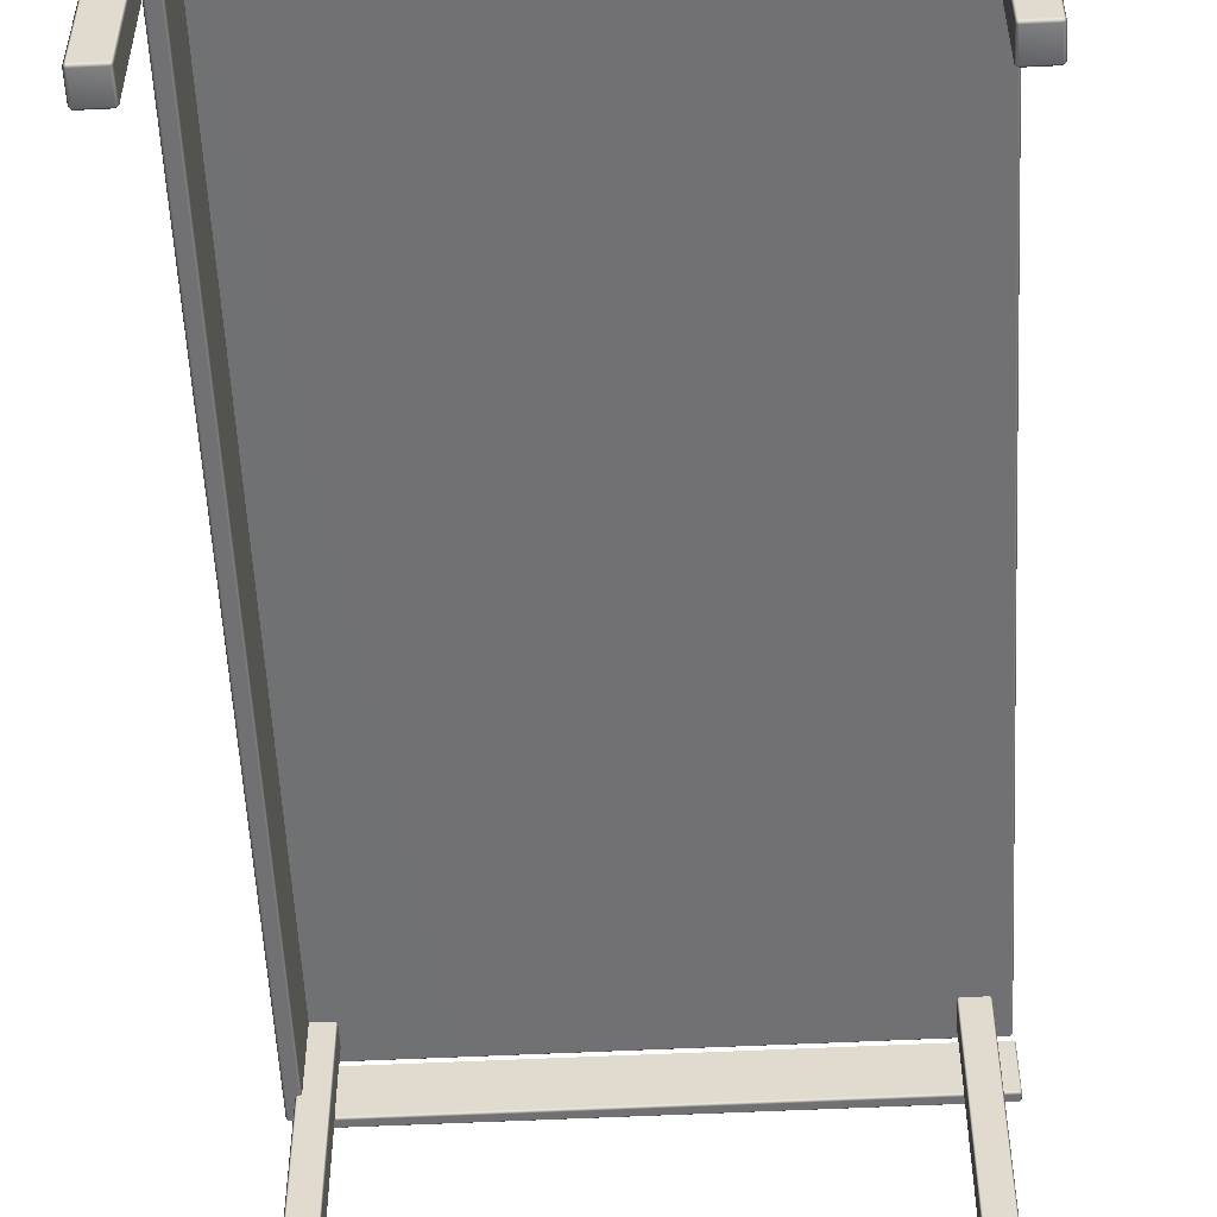
<metadata>
{"format":"obj","ext":"obj","renderer":"f3d","projection":"perspective","resolution":1024,"background":"white","views":[{"elev":-55.3,"azim":-177.1,"up":"+Y"}]}
</metadata>
<code>
g SM_TableDesk_01
v -0.6463 1.08 1.251
v -0.6463 1.075 1.256
v -0.6513 1.075 1.251
v -0.6463 1.022 1.256
v -0.6463 1.017 1.251
v -0.6513 1.022 1.251
v -0.6463 1.08 -1.297
v -0.6513 1.075 -1.297
v -0.6463 1.075 -1.302
v 0.6287 1.075 -1.302
v 0.6287 1.08 -1.297
v -0.6463 1.08 -1.297
v -0.6463 1.075 -1.302
v 0.6287 1.022 -1.302
v 0.6287 1.022 -1.302
v 0.6337 1.075 -1.297
v 0.6287 1.075 -1.302
v 0.6337 1.022 -1.297
v -0.6463 1.022 -1.302
v -0.6463 1.022 -1.302
v 0.6287 1.017 -1.297
v 0.6287 1.022 -1.302
v -0.6463 1.017 -1.297
v 0.6337 1.022 -1.297
v -0.6463 1.017 -1.297
v -0.6463 1.022 -1.302
v -0.6513 1.022 -1.297
v 0.6287 1.08 1.251
v 0.6337 1.075 1.251
v 0.6287 1.075 1.256
v 0.6287 1.017 1.251
v 0.6287 1.022 1.256
v 0.6337 1.022 1.251
v 0.6287 1.08 -1.297
v 0.6287 1.075 -1.302
v 0.6337 1.075 -1.297
v 0.6287 1.017 -1.297
v -0.6463 1.017 -1.297
v -0.6463 1.017 1.251
v 0.6287 1.017 1.251
v -0.6513 1.075 -1.297
v -0.6463 1.08 -1.297
v -0.6463 1.08 1.251
v -0.6513 1.075 1.251
v -0.6513 1.075 1.251
v -0.6513 1.022 -1.297
v -0.6513 1.075 -1.297
v -0.6463 1.075 -1.302
v -0.6463 1.022 -1.302
v -0.6513 1.022 1.251
v -0.6513 1.022 1.251
v -0.6463 1.017 -1.297
v -0.6513 1.022 -1.297
v -0.6463 1.017 1.251
v -0.6513 1.075 1.251
v -0.6463 1.022 1.256
v -0.6513 1.022 1.251
v -0.6463 1.075 1.256
v 0.6337 1.075 1.251
v 0.6287 1.08 1.251
v 0.6287 1.08 -1.297
v 0.6337 1.075 -1.297
v 0.6337 1.022 1.251
v 0.6337 1.022 1.251
v 0.6287 1.075 1.256
v 0.6337 1.075 1.251
v 0.6287 1.022 1.256
v 0.6337 1.022 -1.297
v 0.6337 1.022 -1.297
v 0.6287 1.017 1.251
v 0.6337 1.022 1.251
v 0.6287 1.017 -1.297
v -0.6463 1.075 1.256
v -0.6463 1.08 1.251
v 0.6287 1.08 1.251
v 0.6287 1.075 1.256
v 0.6287 1.075 1.256
v -0.6463 1.022 1.256
v -0.6463 1.075 1.256
v 0.6287 1.022 1.256
v 0.6287 1.022 1.256
v -0.6463 1.017 1.251
v -0.6463 1.022 1.256
v 0.6287 1.017 1.251
v -0.6463 1.08 -1.297
v 0.6287 1.08 -1.297
v 0.6287 1.08 1.251
v -0.6463 1.08 1.251
v 0.5809 -0.00709 -1.162
v 0.5809 -0.00209 -1.157
v 0.5859 -0.00209 -1.162
v 0.5809 1.04 -1.157
v 0.5809 1.045 -1.162
v 0.5859 1.04 -1.162
v 0.5809 -0.00709 -1.216
v 0.5859 -0.00209 -1.216
v 0.5809 -0.00209 -1.221
v 0.5809 1.045 -1.216
v 0.5809 1.04 -1.221
v 0.5859 1.04 -1.216
v 0.5859 1.04 -1.216
v 0.5809 -0.00209 -1.221
v 0.5859 -0.00209 -1.216
v 0.5859 -0.00209 -1.162
v 0.5859 1.04 -1.216
v 0.5859 -0.00209 -1.216
v 0.5859 -0.00209 -1.216
v 0.5809 -0.00709 -1.162
v 0.5859 -0.00209 -1.162
v 0.5809 -0.00709 -1.216
v 0.5859 1.04 -1.162
v 0.5859 1.04 -1.162
v 0.5809 1.045 -1.216
v 0.5859 1.04 -1.216
v 0.5809 1.045 -1.162
v 0.5859 -0.00209 -1.162
v 0.5809 1.04 -1.157
v 0.5859 1.04 -1.162
v 0.5809 -0.00209 -1.157
v 0.5284 -0.00709 -1.162
v 0.5234 -0.00209 -1.162
v 0.5284 -0.00209 -1.157
v 0.5284 1.045 -1.216
v 0.5234 1.04 -1.216
v 0.5284 1.04 -1.221
v 0.5809 -0.00709 1.219
v 0.5809 -0.00209 1.224
v 0.5859 -0.00209 1.219
v 0.5809 1.04 1.224
v 0.5809 1.045 1.219
v 0.5859 1.04 1.219
v 0.5809 -0.00709 1.165
v 0.5859 -0.00209 1.165
v 0.5809 -0.00209 1.16
v 0.5809 1.045 1.165
v 0.5809 1.04 1.16
v 0.5859 1.04 1.165
v 0.5859 1.04 1.165
v 0.5809 -0.00209 1.16
v 0.5859 -0.00209 1.165
v 0.5859 -0.00209 1.219
v 0.5859 -0.00209 1.165
v 0.5809 -0.00709 1.219
v 0.5859 -0.00209 1.219
v 0.5809 -0.00709 1.165
v 0.5859 1.04 1.219
v 0.5859 1.04 1.219
v 0.5809 1.045 1.165
v 0.5859 1.04 1.165
v 0.5809 1.045 1.219
v 0.5809 1.04 1.224
v 0.5809 -0.00209 1.224
v 0.5284 1.045 1.165
v 0.5234 1.04 1.165
v 0.5284 1.04 1.16
v -0.5576 -0.00709 -1.162
v -0.5576 -0.00209 -1.157
v -0.5526 -0.00209 -1.162
v -0.5576 1.04 -1.157
v -0.5576 1.045 -1.162
v -0.5526 1.04 -1.162
v -0.5576 -0.00709 -1.216
v -0.5526 -0.00209 -1.216
v -0.5576 -0.00209 -1.221
v -0.5576 1.045 -1.216
v -0.5576 1.04 -1.221
v -0.5526 1.04 -1.216
v -0.5526 1.04 -1.216
v -0.5576 -0.00209 -1.221
v -0.5526 -0.00209 -1.216
v -0.5526 -0.00209 -1.162
v -0.5526 -0.00209 -1.216
v -0.5576 -0.00709 -1.162
v -0.5526 -0.00209 -1.162
v -0.5576 -0.00709 -1.216
v -0.5526 1.04 -1.162
v -0.5526 1.04 -1.162
v -0.5576 1.045 -1.216
v -0.5526 1.04 -1.216
v -0.5576 1.045 -1.162
v -0.5576 1.04 -1.157
v -0.5576 -0.00209 -1.157
v -0.6102 -0.00709 -1.162
v -0.6152 -0.00209 -1.162
v -0.6102 -0.00209 -1.157
v -0.6102 1.045 -1.162
v -0.6102 1.04 -1.157
v -0.6152 1.04 -1.162
v -0.6102 -0.00709 -1.216
v -0.6102 -0.00209 -1.221
v -0.6152 -0.00209 -1.216
v -0.6102 1.045 -1.216
v -0.6152 1.04 -1.216
v -0.6102 1.04 -1.221
v -0.5576 -0.00709 1.219
v -0.5576 -0.00209 1.224
v -0.5526 -0.00209 1.219
v -0.5576 1.04 1.224
v -0.5576 1.045 1.219
v -0.5526 1.04 1.219
v -0.5576 -0.00709 1.165
v -0.5526 -0.00209 1.165
v -0.5576 -0.00209 1.16
v -0.5576 1.045 1.165
v -0.5576 1.04 1.16
v -0.5526 1.04 1.165
v -0.5526 1.04 1.165
v -0.5576 -0.00209 1.16
v -0.5526 -0.00209 1.165
v -0.5526 -0.00209 1.219
v -0.5526 -0.00209 1.165
v -0.5576 -0.00709 1.219
v -0.5526 -0.00209 1.219
v -0.5576 -0.00709 1.165
v -0.5526 1.04 1.219
v -0.5526 1.04 1.219
v -0.5576 1.045 1.165
v -0.5526 1.04 1.165
v -0.5576 1.045 1.219
v -0.5526 -0.00209 1.219
v -0.5576 1.04 1.224
v -0.5526 1.04 1.219
v -0.5576 -0.00209 1.224
v -0.6102 -0.00709 1.219
v -0.6152 -0.00209 1.219
v -0.6102 -0.00209 1.224
v -0.6102 1.045 1.219
v -0.6102 1.04 1.224
v -0.6152 1.04 1.219
v -0.6102 -0.00709 1.165
v -0.6102 -0.00209 1.16
v -0.6152 -0.00209 1.165
v -0.6102 1.045 1.165
v -0.6152 1.04 1.165
v -0.6102 1.04 1.16
v 0.5234 -0.00209 -1.216
v 0.5234 1.04 -1.216
v 0.5234 1.04 -1.162
v 0.5234 -0.00209 -1.162
v 0.5789 1.048 -1.261
v 0.6015 1.048 1.215
v 0.5789 1.048 1.215
v 0.6015 1.048 -1.261
v 0.6065 1.043 1.215
v 0.6015 1.048 1.215
v 0.6015 1.048 -1.261
v 0.6015 1.043 1.22
v 0.6065 1.043 -1.261
v 0.6065 0.8312 1.215
v 0.6015 1.043 -1.266
v 0.6065 1.043 -1.261
v 0.6015 1.048 -1.261
v 0.5789 1.048 -1.261
v 0.5789 1.043 -1.266
v 0.6015 0.8312 -1.266
v 0.6065 0.8312 -1.261
v 0.6065 0.8312 -1.261
v 0.6015 0.8312 1.22
v 0.5789 1.043 1.22
v 0.6015 1.043 1.22
v 0.6015 0.8312 1.22
v 0.6015 0.8312 -1.266
v 0.6015 0.8262 -1.261
v 0.6065 0.8312 -1.261
v 0.6015 0.8262 1.215
v 0.6065 0.8312 1.215
v 0.6015 0.8312 1.22
v 0.5789 0.8262 1.215
v 0.5789 0.8262 -1.261
v 0.5789 0.8262 1.215
v 0.5789 0.8312 1.22
v 0.6015 1.048 1.215
v 0.6015 1.043 1.22
v 0.5789 1.043 1.22
v 0.5789 1.048 1.215
v 0.5789 0.8312 -1.266
v 0.6015 0.8262 -1.261
v 0.5789 0.8262 -1.261
v 0.5789 0.8312 -1.266
v 0.5739 0.8312 -1.261
v 0.5789 0.8262 -1.261
v 0.5739 0.8312 1.215
v 0.5789 0.8262 1.215
v 0.5789 0.8312 1.22
v 0.5789 0.8312 1.22
v 0.5739 0.8312 1.215
v 0.5739 1.043 1.215
v 0.5789 1.043 1.22
v 0.5789 1.048 1.215
v 0.5789 1.043 1.22
v 0.5739 1.043 1.215
v 0.5739 1.043 -1.261
v 0.5789 1.048 -1.261
v 0.5789 1.043 -1.266
v 0.6015 1.043 -1.266
v 0.5789 1.043 -1.266
v 0.6015 0.8312 -1.266
v 0.5234 -0.00209 1.165
v 0.5234 1.04 1.165
v 0.5234 1.04 1.219
v 0.5234 -0.00209 1.219
v -0.5576 -0.00709 -1.216
v -0.6102 -0.00709 -1.216
v -0.6102 -0.00709 -1.162
v -0.5576 -0.00709 -1.162
v 0.5284 1.045 1.165
v 0.5809 1.045 1.165
v 0.5809 1.045 1.219
v 0.5284 1.045 1.219
v 0.5234 1.04 1.165
v 0.5234 1.04 1.165
v 0.5284 1.045 1.219
v 0.5234 1.04 1.219
v 0.5284 1.045 1.219
v 0.5284 1.04 1.224
v 0.5234 1.04 1.219
v 0.5284 1.04 1.224
v 0.5809 1.045 1.219
v 0.5809 1.04 1.224
v 0.5284 -0.00209 1.224
v 0.5234 1.04 1.219
v 0.5234 -0.00209 1.219
v 0.5809 -0.00209 1.224
v 0.5284 -0.00709 1.219
v 0.5809 -0.00209 1.224
v 0.5809 -0.00709 1.219
v 0.5284 -0.00709 1.219
v 0.5809 -0.00709 1.165
v 0.5284 -0.00709 1.165
v 0.5234 -0.00209 1.219
v 0.5284 -0.00709 1.219
v 0.5284 -0.00709 1.165
v 0.5284 -0.00209 1.224
v 0.5234 -0.00209 1.165
v 0.5284 -0.00709 1.165
v 0.5284 -0.00209 1.16
v 0.5234 -0.00209 1.165
v -0.5576 -0.00709 1.165
v -0.6102 -0.00709 1.165
v -0.6102 -0.00709 1.219
v -0.5576 -0.00709 1.219
v -0.5576 -0.00209 1.224
v -0.5576 -0.00709 1.219
v -0.6102 -0.00709 1.219
v -0.6102 -0.00209 1.224
v -0.5576 1.04 1.224
v -0.6102 1.04 1.224
v -0.5576 1.045 1.219
v -0.6102 1.04 1.224
v -0.6102 1.045 1.219
v -0.5576 1.045 1.219
v -0.6102 1.045 1.165
v -0.5576 1.045 1.165
v -0.6102 1.045 -1.216
v -0.5576 1.045 -1.216
v -0.5576 1.045 -1.162
v -0.6102 1.045 -1.162
v -0.6102 1.04 -1.157
v -0.6102 1.045 -1.162
v -0.5576 1.045 -1.162
v -0.5576 1.04 -1.157
v -0.6102 -0.00209 -1.157
v -0.5576 -0.00209 -1.157
v -0.6102 -0.00709 -1.162
v -0.5576 -0.00209 -1.157
v -0.5576 -0.00709 -1.162
v -0.6102 -0.00709 -1.162
v -0.6513 0.8341 1.221
v -0.6513 0.9634 1.236
v -0.6513 0.8341 1.236
v -0.6513 0.9634 1.221
v -0.6463 0.9684 1.236
v -0.6513 0.9634 1.236
v -0.6513 0.9634 1.221
v -0.6463 0.9684 1.221
v 0.5785 0.9684 1.236
v 0.5785 0.9684 1.221
v -0.6463 0.9634 1.216
v -0.6463 0.9634 1.216
v 0.5785 0.9634 1.216
v 0.5785 0.9684 1.221
v 0.5785 0.9634 1.216
v 0.5835 0.9634 1.221
v -0.6463 0.9634 1.216
v 0.5785 0.8341 1.216
v -0.6463 0.8341 1.216
v -0.6463 0.8341 1.216
v -0.6513 0.8341 1.221
v -0.6463 0.8291 1.221
v -0.6463 0.8291 1.221
v -0.6513 0.8341 1.236
v -0.6463 0.8291 1.236
v 0.5785 0.8291 1.221
v 0.5785 0.8291 1.221
v 0.5835 0.8341 1.221
v 0.5785 0.8341 1.216
v 0.5785 0.8341 1.216
v 0.5835 0.8341 1.221
v 0.5835 0.9634 1.221
v 0.5835 0.8341 1.236
v 0.5835 0.9634 1.236
v 0.5835 0.9634 1.236
v 0.5785 0.9684 1.221
v 0.5835 0.9634 1.236
v 0.5785 0.9684 1.236
v 0.5785 0.9684 1.221
v 0.5785 0.9684 1.236
v 0.5835 0.9634 1.236
v 0.5785 0.9634 1.241
v 0.5835 0.8341 1.236
v -0.6463 0.9634 1.241
v -0.6463 0.9684 1.236
v -0.6513 0.9634 1.236
v 0.5785 0.8341 1.241
v -0.6463 0.8341 1.241
v -0.6513 0.8341 1.236
v -0.6513 0.8341 1.236
v -0.6463 0.8341 1.241
v -0.6463 0.8291 1.236
v 0.5785 0.8341 1.241
v 0.5785 0.8291 1.236
v 0.5835 0.8341 1.236
v 0.5835 0.8341 1.221
v 0.5785 0.8291 1.236
v 0.5835 0.8341 1.236
v 0.5835 0.8341 1.221
v 0.5785 0.8291 1.221
v -0.6463 0.8291 1.221
v 0.5785 0.8291 -1.233
v -0.6463 0.8291 -1.217
v 0.5785 0.8291 -1.217
v -0.6463 0.8291 -1.233
v -0.6513 0.8341 -1.217
v -0.6463 0.8291 -1.233
v -0.6513 0.8341 -1.233
v -0.6513 0.8341 -1.217
v -0.6513 0.9634 -1.217
v -0.6463 0.8341 -1.238
v -0.6463 0.8341 -1.238
v -0.6513 0.9634 -1.233
v -0.6463 0.9684 -1.217
v -0.6513 0.9634 -1.217
v -0.6513 0.9634 -1.233
v 0.5785 0.8341 -1.238
v 0.5785 0.8291 -1.233
v 0.5835 0.8341 -1.233
v 0.5785 0.8341 -1.238
v 0.5835 0.9634 -1.233
v -0.6463 0.9634 -1.238
v -0.6463 0.9634 -1.238
v -0.6463 0.8341 -1.238
v -0.6463 0.9684 -1.233
v -0.6463 0.9684 -1.233
v 0.5785 0.9684 -1.217
v 0.5785 0.9684 -1.233
v 0.5785 0.9684 -1.233
v 0.5785 0.9634 -1.238
v 0.5785 0.9634 -1.238
v -0.6463 0.9684 -1.233
v 0.5284 1.045 -1.162
v 0.5284 1.04 -1.157
v 0.5234 1.04 -1.162
v 0.5234 1.04 -1.216
v 0.5234 1.04 -1.216
v 0.5284 1.045 -1.216
v 0.5284 1.045 -1.162
v 0.5809 1.045 -1.162
v 0.5809 1.045 -1.216
v 0.5809 1.04 -1.221
v 0.5809 1.045 -1.216
v 0.5284 1.045 -1.216
v 0.5284 1.04 -1.221
v 0.5809 -0.00209 -1.221
v 0.5284 -0.00209 -1.221
v 0.5809 -0.00709 -1.216
v 0.5284 -0.00209 -1.221
v 0.5284 -0.00709 -1.216
v 0.5809 -0.00709 -1.216
v 0.5284 1.04 -1.221
v 0.5234 -0.00209 -1.216
v 0.5284 -0.00209 -1.221
v 0.5234 1.04 -1.216
v 0.5284 -0.00709 -1.216
v 0.5284 -0.00209 -1.221
v 0.5234 -0.00209 -1.216
v 0.5234 -0.00209 -1.162
v 0.5284 -0.00709 -1.162
v 0.5809 -0.00709 -1.216
v 0.5284 -0.00709 -1.216
v 0.5284 -0.00709 -1.162
v 0.5809 -0.00709 -1.162
v 0.5809 -0.00209 -1.157
v 0.5809 -0.00709 -1.162
v 0.5284 -0.00709 -1.162
v 0.5284 -0.00209 -1.157
v 0.5809 1.04 -1.157
v 0.5284 1.04 -1.157
v 0.5809 1.045 -1.162
v 0.5284 1.04 -1.157
v 0.5284 1.045 -1.162
v 0.5809 1.045 -1.162
v 0.5234 1.04 -1.162
v 0.5284 1.04 -1.157
v 0.5284 -0.00209 -1.157
v 0.5234 -0.00209 -1.162
v 0.5284 -0.00209 1.16
v 0.5284 -0.00709 1.165
v 0.5809 -0.00709 1.165
v 0.5809 -0.00209 1.16
v 0.5284 1.04 1.16
v 0.5234 -0.00209 1.165
v 0.5234 1.04 1.165
v 0.5809 1.04 1.16
v 0.5284 1.045 1.165
v 0.5809 1.04 1.16
v 0.5809 1.045 1.165
v 0.5284 1.045 1.165
v -0.6102 -0.00209 -1.221
v -0.6102 -0.00709 -1.216
v -0.5576 -0.00709 -1.216
v -0.5576 -0.00209 -1.221
v -0.6102 1.04 -1.221
v -0.6152 -0.00209 -1.216
v -0.6152 1.04 -1.216
v -0.5576 1.04 -1.221
v -0.6102 1.045 -1.216
v -0.5576 1.04 -1.221
v -0.5576 1.045 -1.216
v -0.6102 1.045 -1.216
v -0.6152 -0.00209 -1.162
v -0.6102 -0.00709 -1.162
v -0.6102 -0.00709 -1.216
v -0.6152 -0.00209 -1.216
v -0.6152 1.04 -1.162
v -0.6152 1.04 -1.162
v -0.6102 -0.00209 -1.157
v -0.6152 -0.00209 -1.162
v -0.6102 1.04 -1.157
v -0.6152 1.04 -1.216
v -0.6102 1.045 -1.162
v -0.6102 1.045 -1.216
v -0.6102 -0.00209 1.16
v -0.6102 -0.00709 1.165
v -0.5576 -0.00709 1.165
v -0.5576 -0.00209 1.16
v -0.6102 1.04 1.16
v -0.6152 -0.00209 1.165
v -0.6152 1.04 1.165
v -0.5576 1.04 1.16
v -0.6102 1.045 1.165
v -0.5576 1.04 1.16
v -0.5576 1.045 1.165
v -0.6102 1.045 1.165
v -0.6152 -0.00209 1.219
v -0.6102 -0.00709 1.219
v -0.6102 -0.00709 1.165
v -0.6152 -0.00209 1.165
v -0.6152 1.04 1.219
v -0.6102 -0.00209 1.224
v -0.6102 1.04 1.224
v -0.6152 1.04 1.165
v -0.6102 1.045 1.219
v -0.6102 1.045 1.165
v 0.5835 0.8341 -1.233
v 0.5785 0.8291 -1.233
v 0.5785 0.8291 -1.217
v 0.5835 0.8341 -1.217
v 0.5835 0.9634 -1.233
v 0.5835 0.8341 -1.233
v 0.5835 0.8341 -1.217
v 0.5785 0.8291 -1.217
v 0.5785 0.8341 -1.212
v 0.5835 0.8341 -1.217
v -0.6463 0.8291 -1.217
v 0.5835 0.9634 -1.217
v 0.5835 0.9634 -1.217
v 0.5785 0.9684 -1.233
v 0.5835 0.9634 -1.233
v 0.5785 0.9684 -1.217
v 0.5785 0.9634 -1.212
v 0.5785 0.9684 -1.217
v 0.5835 0.9634 -1.217
v 0.5785 0.9634 -1.212
v 0.5785 0.8341 -1.212
v -0.6463 0.9634 -1.212
v -0.6463 0.9684 -1.217
v -0.6513 0.9634 -1.217
v -0.6463 0.8341 -1.212
v -0.6513 0.8341 -1.217
g SM_TableDesk_01_0
f 3 2 1
f 6 5 4
f 9 8 7
f 12 11 10
f 13 12 10
f 10 14 13
f 17 16 15
f 16 18 15
f 14 19 13
f 22 21 20
f 21 23 20
f 22 24 21
f 27 26 25
f 30 29 28
f 33 32 31
f 36 35 34
f 39 38 37
f 40 39 37
f 43 42 41
f 44 43 41
f 47 46 45
f 47 48 46
f 48 49 46
f 46 50 45
f 53 52 51
f 52 54 51
f 57 56 55
f 56 58 55
f 61 60 59
f 62 61 59
f 59 63 62
f 66 65 64
f 65 67 64
f 63 68 62
f 71 70 69
f 70 72 69
f 75 74 73
f 76 75 73
f 79 78 77
f 78 80 77
f 83 82 81
f 82 84 81
f 87 86 85
f 88 87 85
g SM_TableDesk_01_1
f 91 90 89
f 94 93 92
f 97 96 95
f 100 99 98
f 102 99 101
f 103 102 101
f 106 105 104
f 109 108 107
f 108 110 107
f 105 111 104
f 114 113 112
f 113 115 112
f 118 117 116
f 117 119 116
f 122 121 120
f 125 124 123
f 128 127 126
f 131 130 129
f 134 133 132
f 137 136 135
f 139 136 138
f 140 139 138
f 140 138 141
f 144 143 142
f 143 145 142
f 138 146 141
f 149 148 147
f 148 150 147
f 146 151 141
f 151 152 141
f 155 154 153
f 158 157 156
f 161 160 159
f 164 163 162
f 167 166 165
f 169 166 168
f 170 169 168
f 170 168 171
f 174 173 172
f 173 175 172
f 168 176 171
f 179 178 177
f 178 180 177
f 176 181 171
f 181 182 171
f 185 184 183
f 188 187 186
f 191 190 189
f 194 193 192
f 197 196 195
f 200 199 198
f 203 202 201
f 206 205 204
f 208 205 207
f 209 208 207
f 209 207 210
f 213 212 211
f 212 214 211
f 207 215 210
f 218 217 216
f 217 219 216
f 222 221 220
f 221 223 220
f 226 225 224
f 229 228 227
f 232 231 230
f 235 234 233
f 238 237 236
f 239 238 236
f 242 241 240
f 241 243 240
f 246 245 244
f 247 244 245
f 248 246 244
f 244 247 249
f 244 249 248
f 252 251 250
f 252 250 253
f 250 254 253
f 250 251 255
f 251 256 255
f 249 257 248
f 247 258 249
f 261 260 259
f 264 263 262
f 266 265 264
f 265 263 264
f 266 267 265
f 263 265 268
f 268 265 267
f 269 263 268
f 271 270 261
f 271 261 259
f 274 273 272
f 275 274 272
f 255 277 276
f 277 278 276
f 281 280 279
f 282 280 281
f 283 282 281
f 284 282 283
f 287 286 285
f 288 287 285
f 291 290 289
f 282 291 292
f 292 291 289
f 280 282 292
f 293 292 289
f 292 293 294
f 292 294 280
f 294 279 280
f 296 295 276
f 295 297 276
f 300 299 298
f 301 300 298
f 304 303 302
f 305 304 302
f 308 307 306
f 309 308 306
f 309 306 310
f 313 312 311
f 316 315 314
f 318 314 317
f 319 318 317
f 319 317 320
f 320 317 321
f 322 320 321
f 323 319 320
f 320 324 323
f 327 326 325
f 326 327 328
f 327 329 328
f 332 331 330
f 333 330 331
f 334 332 330
f 337 336 335
f 340 339 338
f 341 340 338
f 344 343 342
f 345 344 342
f 342 346 345
f 346 347 345
f 346 348 347
f 351 350 349
f 350 351 352
f 351 353 352
f 356 355 354
f 357 356 354
f 360 359 358
f 361 360 358
f 361 358 362
f 363 361 362
f 362 364 363
f 367 366 365
f 370 369 368
f 369 371 368
f 374 373 372
f 375 374 372
f 372 376 375
f 376 377 375
f 375 378 374
f 371 379 368
f 375 377 380
f 378 375 380
f 383 382 381
f 382 385 384
f 382 383 385
f 379 386 368
f 385 387 384
f 387 389 388
f 391 368 390
f 392 391 390
f 393 389 387
f 385 393 387
f 396 395 394
f 399 398 397
f 400 398 399
f 401 400 399
f 399 403 402
f 406 405 404
f 409 408 407
f 408 409 410
f 411 409 407
f 412 411 407
f 411 412 413
f 409 414 410
f 414 409 411
f 411 413 415
f 415 414 411
f 413 416 415
f 419 418 417
f 420 418 419
f 422 420 421
f 421 420 419
f 425 424 423
f 421 427 426
f 421 419 427
f 419 428 427
f 431 430 429
f 430 432 429
f 430 433 432
f 436 435 434
f 436 437 435
f 429 432 438
f 439 434 435
f 437 440 435
f 443 442 441
f 444 429 438
f 447 446 445
f 448 446 447
f 449 439 435
f 440 449 435
f 447 451 450
f 452 443 441
f 453 449 440
f 441 454 452
f 454 455 452
f 448 457 456
f 457 448 447
f 457 447 450
f 452 455 458
f 450 459 457
f 462 461 460
f 462 460 463
f 466 465 464
f 466 467 465
f 467 468 465
f 471 470 469
f 472 471 469
f 472 469 473
f 474 472 473
f 473 475 474
f 478 477 476
f 481 480 479
f 480 482 479
f 485 484 483
f 485 483 486
f 483 487 486
f 490 489 488
f 491 490 488
f 494 493 492
f 495 494 492
f 492 496 495
f 496 497 495
f 496 498 497
f 501 500 499
f 504 503 502
f 505 504 502
f 508 507 506
f 509 508 506
f 506 510 509
f 506 511 510
f 511 512 510
f 510 513 509
f 510 514 513
f 517 516 515
f 520 519 518
f 521 520 518
f 518 522 521
f 518 523 522
f 523 524 522
f 522 525 521
f 522 526 525
f 529 528 527
f 532 531 530
f 533 532 530
f 530 534 533
f 537 536 535
f 536 538 535
f 534 539 533
f 534 540 539
f 540 541 539
f 544 543 542
f 545 544 542
f 542 546 545
f 542 547 546
f 547 548 546
f 546 549 545
f 546 550 549
f 553 552 551
f 556 555 554
f 557 556 554
f 554 558 557
f 554 559 558
f 559 560 558
f 558 561 557
f 558 562 561
f 562 563 561
f 566 565 564
f 567 566 564
f 570 569 568
f 573 572 571
f 571 572 574
f 575 570 568
f 578 577 576
f 577 579 576
f 575 580 570
f 583 582 581
f 580 584 570
f 585 583 581
f 572 583 585
f 586 585 581
f 585 586 587
f 572 588 574
f 588 572 585
f 585 587 588
f 574 588 589
f 587 589 588

</code>
